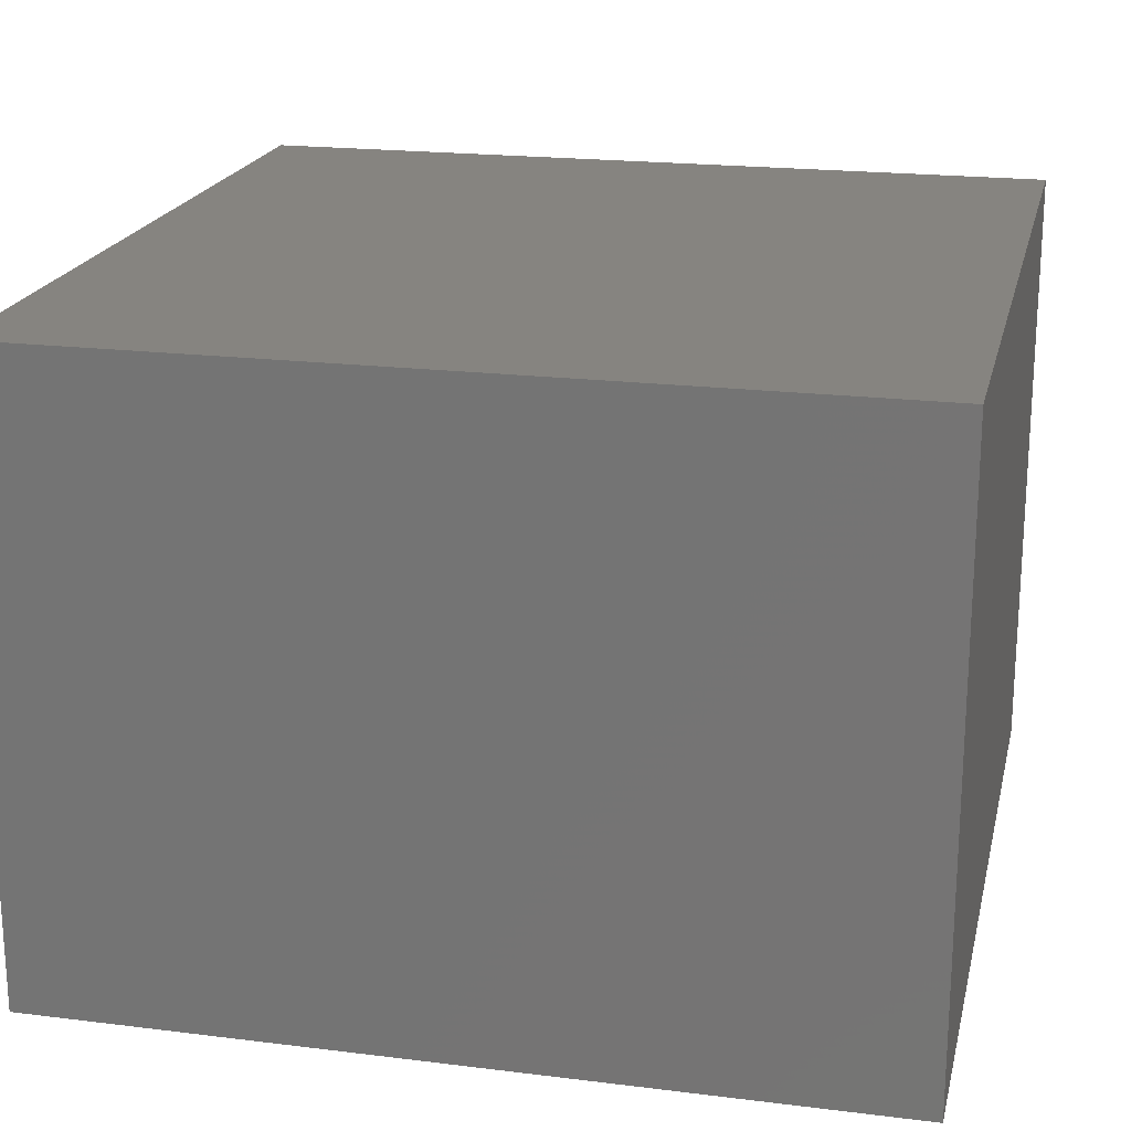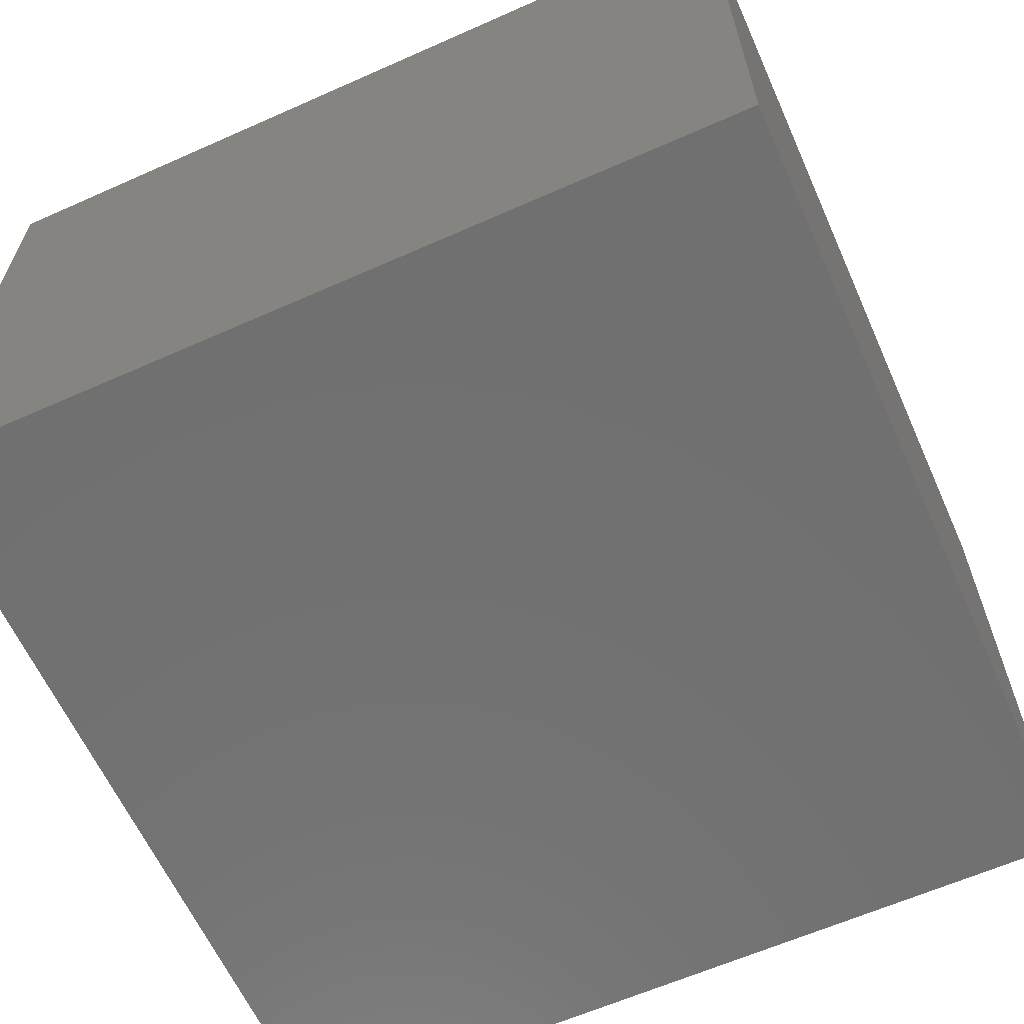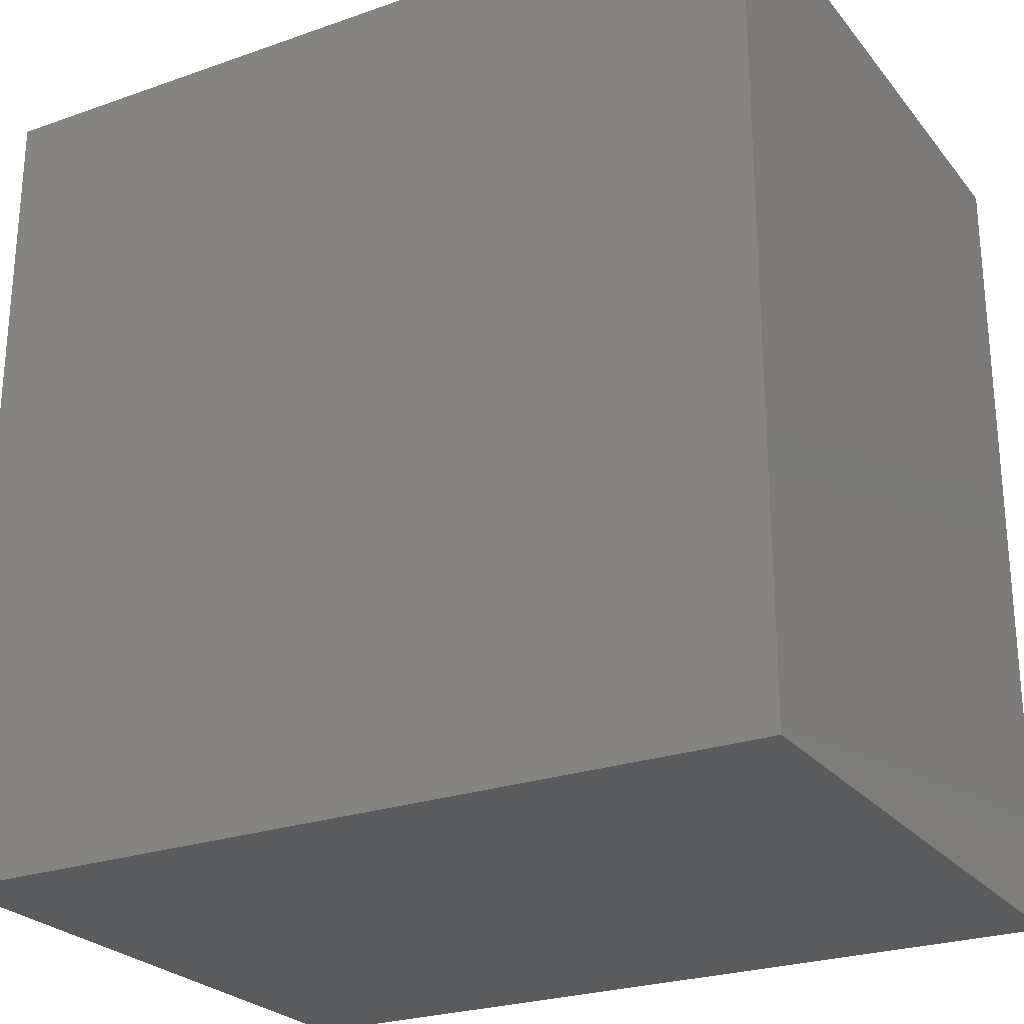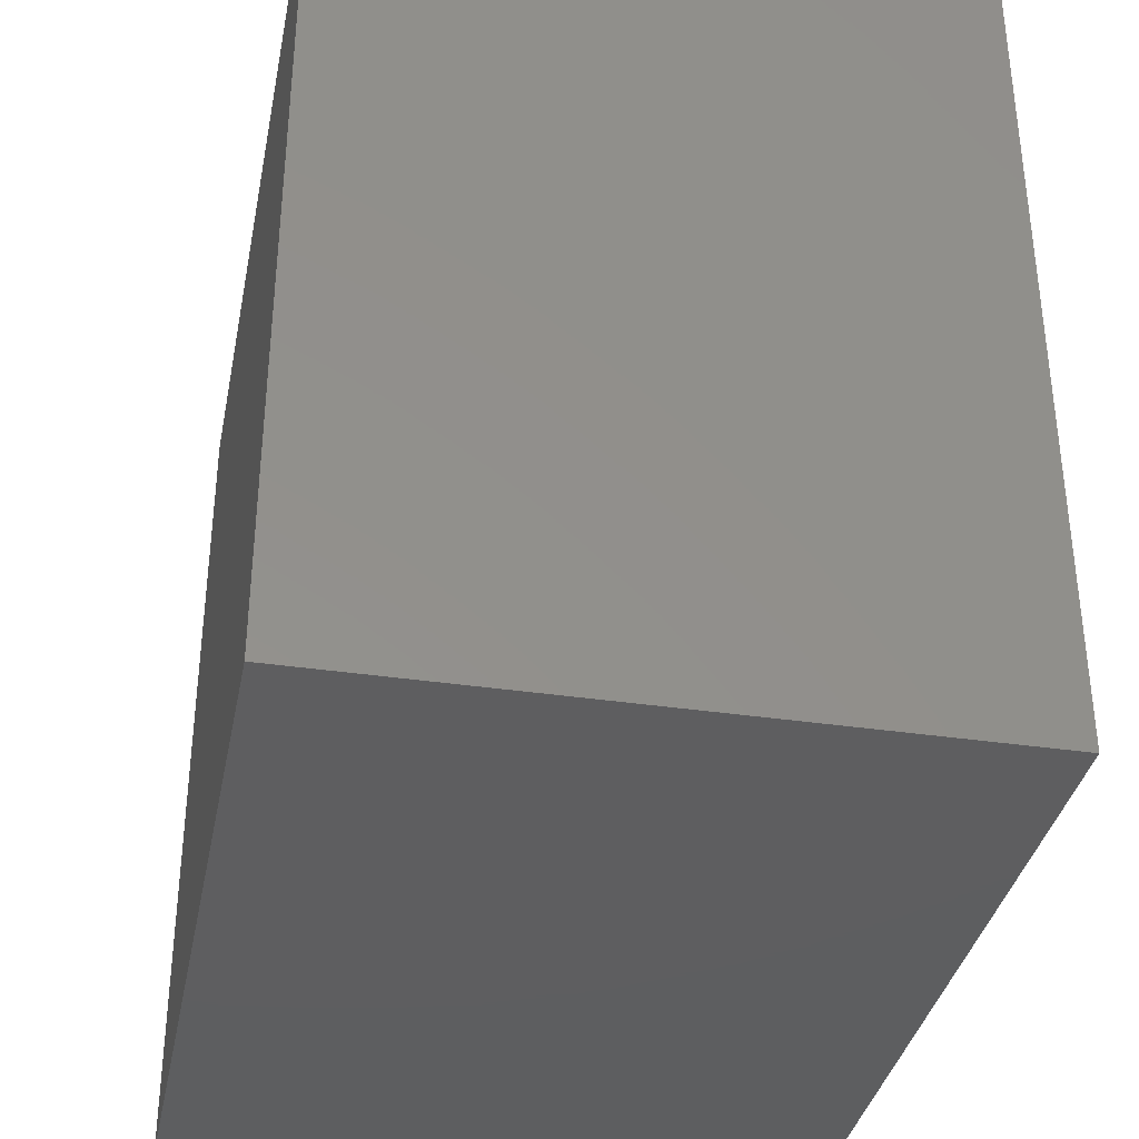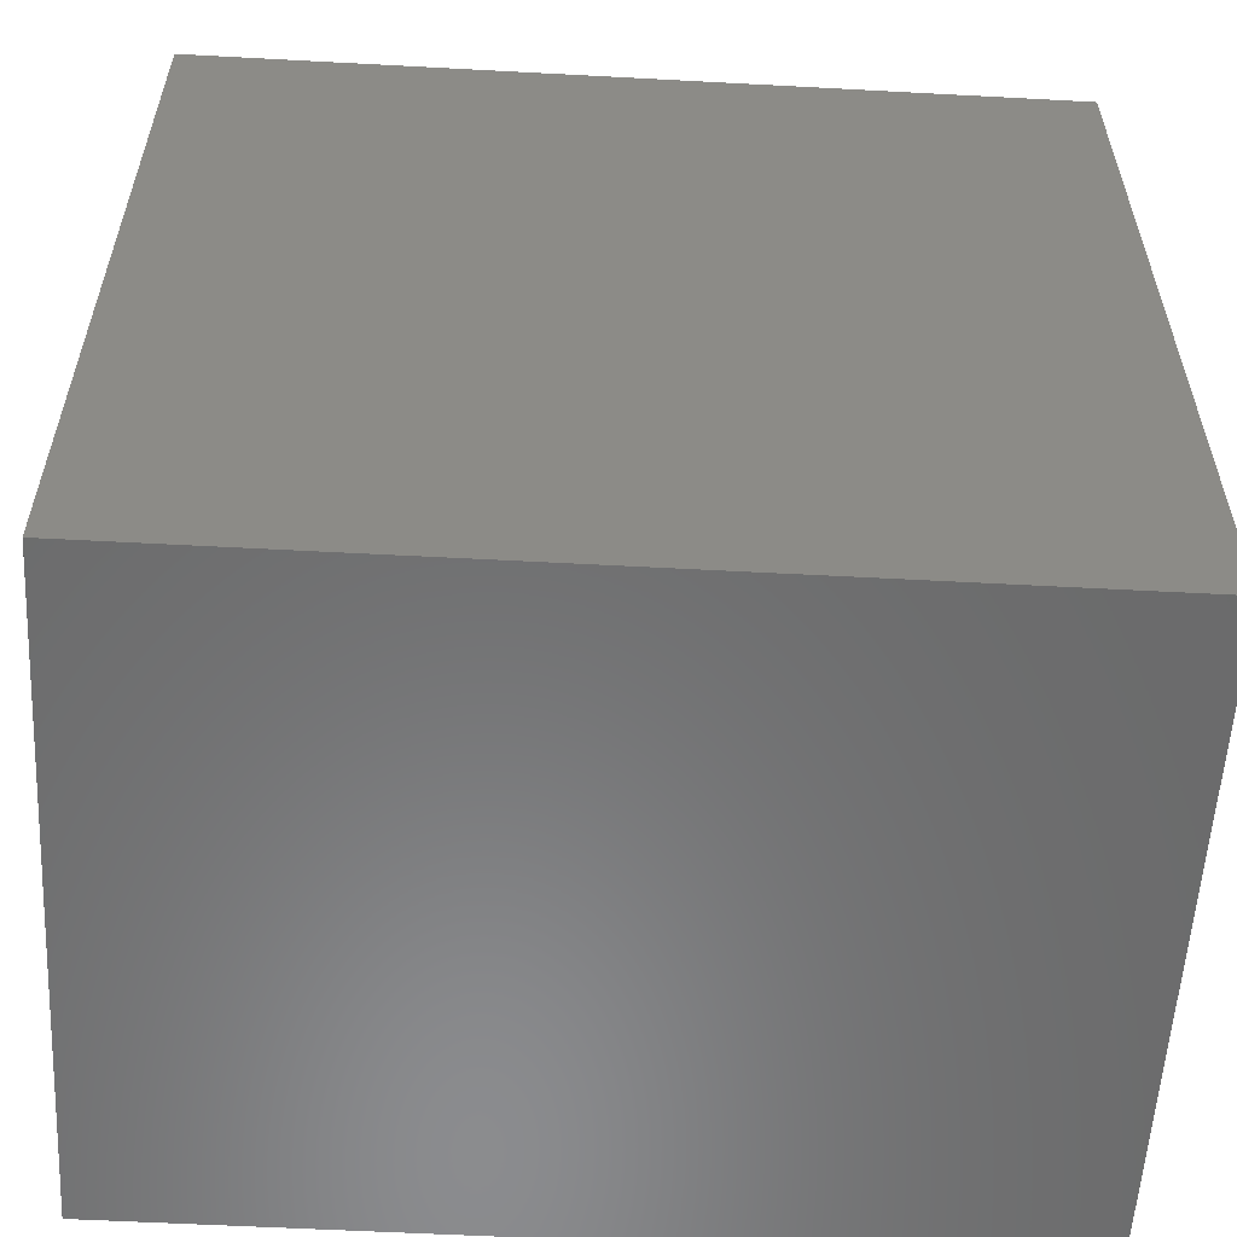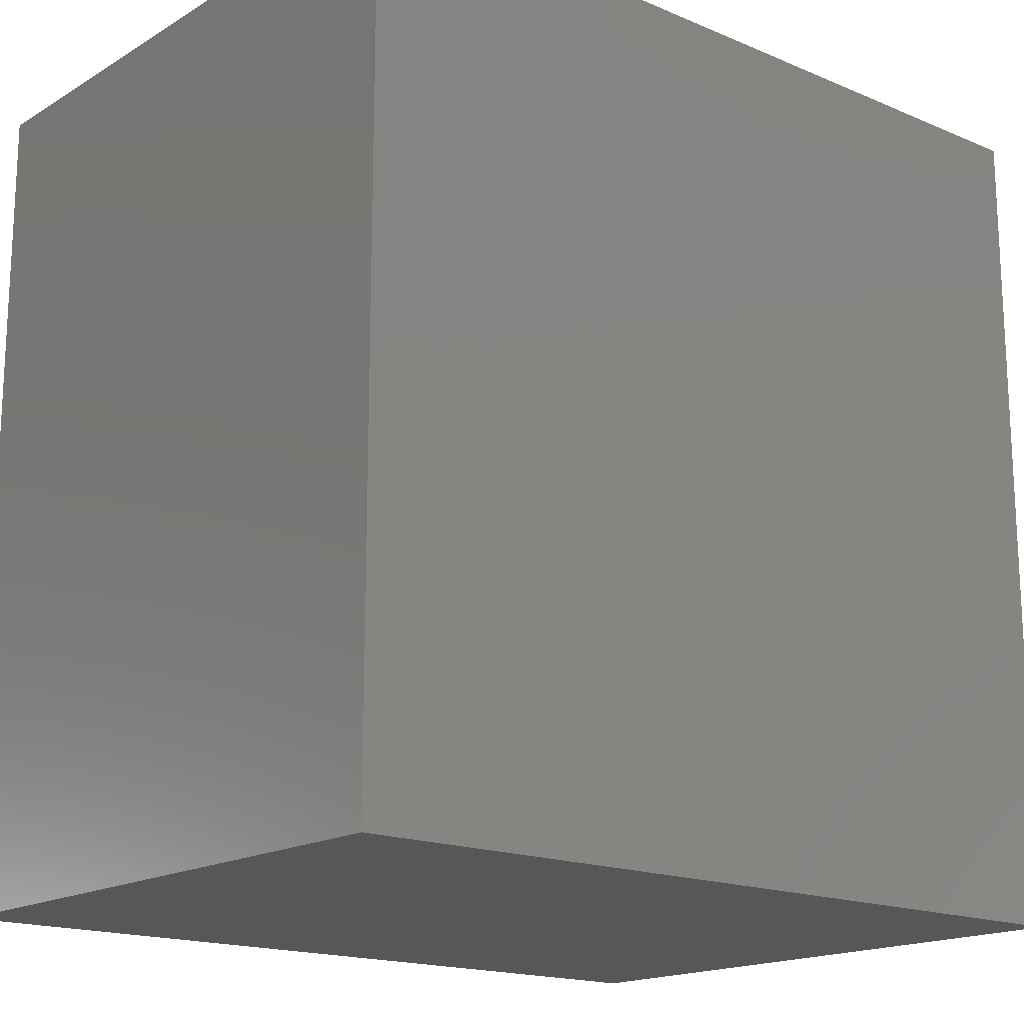
<metadata>
{"format":"stl","ext":"stl","renderer":"f3d","projection":"perspective","resolution":1024,"background":"white","views":[{"elev":20.1,"azim":102.8,"up":"+Y"},{"elev":-62.6,"azim":-155.8,"up":"+Y"},{"elev":-25.3,"azim":-150.5,"up":"+Z"},{"elev":-35.8,"azim":78.9,"up":"+Z"},{"elev":-57.1,"azim":176.8,"up":"+Z"},{"elev":-17.1,"azim":139.8,"up":"+Z"}]}
</metadata>
<code>
# stl→obj: 16 verts, 28 faces
v 0.07812 -0.04688 0.1406
v 0.04688 -0.01562 0.1406
v -0.0625 -0.04688 0.1406
v -0.03125 -0.01562 0.1406
v -0.0625 0.05822 0.1406
v -0.03125 0.02697 0.1406
v 0.07812 0.05822 0.1406
v 0.04688 0.02697 0.1406
v -0.03125 -0.01562 0.03125
v 0.04688 -0.01562 0.03125
v 0.04688 0.02697 0.03125
v -0.03125 0.02697 0.03125
v -0.0625 -0.04688 0
v -0.0625 0.05822 0
v 0.07812 -0.04688 0
v 0.07812 0.05822 0
f 1 2 3
f 3 2 4
f 3 4 5
f 5 4 6
f 5 6 7
f 7 6 8
f 7 8 1
f 1 8 2
f 9 4 10
f 10 4 2
f 10 2 11
f 11 2 8
f 11 8 12
f 12 8 6
f 12 6 9
f 9 6 4
f 12 9 11
f 11 9 10
f 13 14 15
f 15 14 16
f 14 13 5
f 5 13 3
f 16 14 7
f 7 14 5
f 15 16 1
f 1 16 7
f 13 15 3
f 3 15 1

</code>
